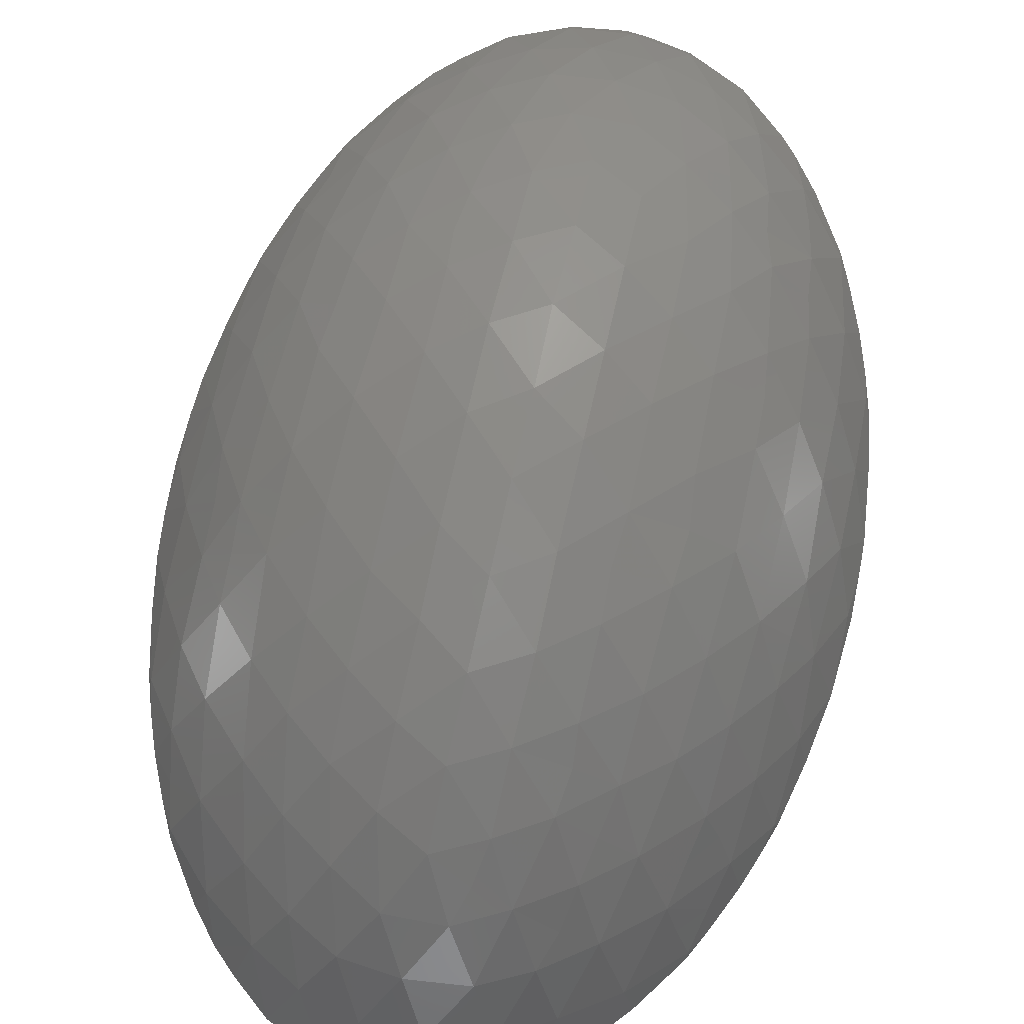
<metadata>
{"format":"stl","ext":"stl","renderer":"f3d","projection":"perspective","resolution":1024,"background":"white","views":[{"elev":79.8,"azim":-166.8,"up":"+Z"}]}
</metadata>
<code>
# stl→obj: 406 verts, 808 faces
v -0.1257 -0.1227 0.1352
v -0.09604 -0.1339 0.1352
v -0.1175 -0.1411 0.1352
v 0.002875 -0.2335 0.1352
v -1.036e-05 -0.2165 0.1352
v 0.02194 -0.2168 0.1352
v -0.03625 0.2001 0.1352
v -0.02678 0.2298 0.1352
v -0.003961 0.2212 0.1352
v -0.1361 0.09191 0.1352
v -0.1341 0.09361 0.1396
v -0.1313 0.1067 0.1354
v -0.02825 0.1095 0.1352
v -0.03067 0.1307 0.1352
v -0.005578 0.1281 0.1352
v 0.004107 0.09848 0.1352
v -0.02112 0.1486 0.1352
v -0.0235 0.06056 0.2608
v -0.02254 0.09688 0.25
v -0.04521 0.08147 0.2478
v 0.03473 -0.1349 0.1352
v 0.03028 -0.1106 0.1352
v 0.04933 -0.1196 0.1352
v -0.02278 -0.02224 0.2671
v -0.02274 -0.05953 0.2614
v 0 -0.03731 0.2679
v 0.03647 0.1545 0.2144
v 0.03124 0.1718 0.2017
v 0.01354 0.1676 0.211
v -0.02678 -0.2272 0.1404
v -0.02678 -0.2298 0.1352
v 0 -0.2301 0.1422
v 0.08903 0.0004043 0.2308
v 0.08897 -0.02095 0.229
v 0.1054 -0.02066 0.2119
v 0.06768 -0.1734 0.1765
v 0.07282 -0.159 0.1861
v 0.05068 -0.1751 0.1899
v -0.1341 -0.09361 0.1396
v -0.1367 -0.08952 0.1352
v -0.1318 -0.1055 0.1352
v -0.05229 0.0987 0.1352
v -0.02562 0.08594 0.1352
v -6.86e-05 -0.1095 0.2472
v -0.02254 -0.09688 0.25
v -0.02246 -0.131 0.2339
v -0.08822 -0.0643 0.2216
v -0.1047 -0.06218 0.2045
v -0.0856 -0.08357 0.2188
v 0.06361 -0.1914 0.1625
v 0.04512 -0.1902 0.1772
v -0.1333 0.02398 0.1676
v -0.1464 0.03387 0.1352
v -0.1456 0 0.1422
v 0.02254 -0.09688 0.25
v 0.02246 -0.131 0.2339
v -0.148 0 0.1352
v -0.1286 -0.01864 0.1352
v -0.1472 -0.02211 0.1352
v -0.0889 -0.04231 0.2272
v -0.08946 -0.02115 0.2286
v -0.1062 -0.02194 0.211
v 0.0002282 0.1089 0.2475
v -0.02246 0.131 0.2339
v 0.02246 0.131 0.2339
v 0.02254 0.09688 0.25
v -0.01642 -0.1905 0.1352
v -0.04067 -0.1634 0.1352
v -0.006485 -0.1631 0.1352
v -0.06365 -0.1912 0.1627
v -0.04026 -0.2061 0.163
v -0.05129 -0.1762 0.1882
v 0.09801 -0.1007 0.1352
v 0.1342 -0.09848 0.1352
v 0.1257 -0.1227 0.1352
v 0.0009413 -0.07302 0.2603
v 0 0.03731 0.2679
v 0 0.0739 0.2601
v 0.02321 -0.05978 0.2611
v 0.02211 0.05857 0.2616
v 0.0889 -0.04231 0.2272
v 0.06612 -0.06455 0.241
v 0.08703 -0.06248 0.2233
v 0.1459 -0.03945 0.1352
v 0.1472 -0.02211 0.1352
v 0.1342 -0.02193 0.1665
v 0.09309 -0.1189 0.1352
v -0.06562 -0.1027 0.2276
v -0.0802 -0.1228 0.205
v -0.05926 -0.1396 0.2119
v 0.0445 0.1173 0.2333
v 0.1176 0.1136 0.1601
v 0.1202 0.08005 0.1751
v 0.1341 0.09361 0.1396
v -0.06377 -0.02506 0.1352
v -0.08796 -0.0379 0.1352
v -0.09147 -0.002854 0.1352
v -0.1202 -0.04344 0.1876
v -0.1349 -0.02251 0.1647
v -0.1347 -0.05854 0.156
v -0.0445 0.1173 0.2333
v -0.06749 -0.02272 0.2473
v -0.045 -0.04394 0.2572
v -0.04561 0 0.2607
v -0.04398 0.02235 0.2594
v -0.06842 0.02226 0.2469
v 0.04561 0 0.2607
v 0.02278 -0.02224 0.2671
v 0.045 -0.04394 0.2572
v 0.06842 -0.02226 0.2469
v 0.045 0.04394 0.2572
v 0.06842 0.02226 0.2469
v 0.02278 0.02224 0.2671
v 0.1257 0.1227 0.1352
v 0.1317 0.1059 0.1352
v -0.1062 0.02194 0.211
v -0.1225 -0.001836 0.1887
v -0.09001 0 0.2301
v 0.1062 0 0.211
v 0.1181 -0.1398 0.1352
v 0.02903 0.1157 0.1352
v 0.04903 0.1111 0.1352
v 0.05196 0.09023 0.1352
v 0.05462 0.1577 0.2007
v 0.04998 0.1758 0.1895
v 0.1361 0.09191 0.1352
v 0.03459 0.1536 0.1352
v 0.04521 0.1733 0.1352
v 0.06123 0.1445 0.1352
v 0.0275 0.1876 0.1899
v -0.09671 0.1323 0.1352
v -0.1261 0.1214 0.1352
v -0.1176 0.1408 0.1352
v 0.03373 0.03087 0.1352
v 0.01433 0.005354 0.1352
v 0.007763 0.03358 0.1352
v 0.09342 0.1341 0.1352
v 0.0763 0.1606 0.1352
v 0.1104 0.1556 0.1352
v -0.05634 0.1585 0.199
v -0.03647 0.1545 0.2144
v -0.05068 0.1751 0.1899
v -0.08795 0.04327 0.2278
v -0.1007 0.02108 0.1352
v -0.08172 0.03864 0.1352
v -0.06673 0.01063 0.1352
v 0.1456 0 0.1422
v 0.148 0 0.1352
v 0.1472 0.02211 0.1352
v 0.1342 0.02193 0.1665
v 0.1357 0.05761 0.1545
v 0.1189 0.0444 0.1892
v -0.07282 -0.159 0.1861
v -0.09661 -0.1388 0.1749
v -0.0928 -0.1581 0.1617
v 0.02678 -0.2272 0.1404
v -0.0445 -0.1173 0.2333
v -0.1104 -0.1556 0.1352
v -0.07886 -0.1575 0.1352
v -0.09379 -0.1801 0.1352
v 0.1202 -0.04344 0.1876
v 0.1039 -0.06412 0.2052
v 0.1202 -0.08005 0.1751
v 0.08491 -0.05964 0.1352
v 0.1169 -0.04995 0.1352
v 0.1155 -0.07689 0.1352
v -0.1198 0.07103 0.1352
v -0.09874 0.06045 0.1352
v -0.119 0.04542 0.1352
v -0.03868 0.1562 0.1352
v 0.1178 -0.115 0.159
v -0.1039 0.06412 0.2052
v -0.1202 0.04344 0.1876
v 0.105 0.04303 0.2081
v 0.105 0.06313 0.2038
v 0.0889 0.04231 0.2272
v -0.05538 -0.158 0.2
v -0.05926 0.1396 0.2119
v -0.07282 0.159 0.1861
v -0.03647 -0.1545 0.2144
v -0.01388 -0.1665 0.212
v -4.804e-05 -0.1427 0.2297
v 0.02648 -0.2299 0.1352
v 0.07099 -0.0839 0.1352
v 0.05532 -0.05742 0.1352
v -0.102 -0.1004 0.1923
v -0.09818 -0.1198 0.1849
v -0.1178 -0.115 0.159
v 0.06659 0.1108 0.1352
v 0.0872 0.08712 0.1352
v 0.08717 0.1087 0.1352
v 0.1418 0.06495 0.1352
v 0.117 0.07618 0.1352
v 0.0445 -0.1173 0.2333
v -0.06582 -0.09815 0.1352
v -0.04004 -0.1193 0.1352
v -0.06342 -0.1317 0.1352
v 0.00943 -0.141 0.1352
v 0.04105 -0.1624 0.1352
v 0.01499 -0.172 0.1352
v -0.05744 0.119 0.1352
v 0.0856 -0.08357 0.2188
v 0.0856 0.08357 0.2188
v 0.06612 0.06455 0.241
v -0.1208 -0.07734 0.1352
v -0.1419 -0.06419 0.1352
v -0.1147 -0.09567 0.1352
v 0.03647 -0.1545 0.2144
v 0.0275 -0.1876 0.1899
v 0.01386 -0.1653 0.2128
v 0.06842 0 0.2469
v 0.103 -0.1005 0.1912
v 0.09661 -0.1388 0.1749
v 0.08071 -0.1215 0.205
v -0.03265 -0.06856 0.1352
v -0.01118 -0.04587 0.1352
v 0.008384 -0.0756 0.1352
v 0.1062 0.02194 0.211
v 0.09725 0.1395 0.1732
v 0.08789 0.1749 0.1526
v 0.07241 0.1603 0.1852
v 0.1107 0.1526 0.1388
v 0.02139 0.2005 0.1352
v 0.02678 0.2298 0.1352
v 0.05291 0.2188 0.1352
v -0.06247 0.1205 0.2201
v -0.06601 0.0995 0.2286
v -0.07993 0.1228 0.2052
v 0.04521 -0.08147 0.2478
v 0.04678 -0.09859 0.2398
v 0.06581 -0.09956 0.2288
v 0.1132 0.1002 0.1352
v 0.04863 0.009694 0.1352
v 0.03178 0.07873 0.1352
v 0.04481 0.05216 0.1352
v 0.01094 0.05978 0.1352
v 0.1031 0.1004 0.1911
v 0.08045 0.1218 0.2052
v 0.06568 0.1014 0.2282
v -0.01835 -0.1007 0.1352
v 0.01009 -0.1147 0.1352
v 0.02724 -0.08862 0.1352
v 0.1419 -0.06419 0.1352
v 0.0659 0.06651 0.1352
v 0.09947 -0.006827 0.1352
v 0.07597 -0.0009558 0.1352
v 0.09697 0.02499 0.1352
v -0.0702 -0.001022 0.2455
v 0.05926 0.1396 0.2119
v -0.07535 -0.1392 0.1978
v 0.05926 -0.1396 0.2119
v -0.04026 -0.1997 0.1352
v -0.06104 -0.1825 0.1352
v -0.1357 0.05761 0.1545
v -0.1419 0.06419 0.1352
v -0.1464 -0.03387 0.1352
v -0.0196 0.1709 0.1352
v -1.388e-17 0.156 0.1352
v -0.0275 -0.1876 0.1899
v 0 -0.1901 0.1924
v -0.04562 -0.08681 0.1352
v -0.04682 0.0983 0.2399
v 0.04219 -0.1346 0.2238
v 0.03957 -0.2053 0.1644
v 0.09327 0.05376 0.1352
v -0.103 0.1005 0.1912
v -0.1109 0.106 0.1753
v -0.1202 0.08005 0.1751
v 0.0163 0.1418 0.1352
v -0.01017 -0.1261 0.1352
v 0.06365 0.1912 0.1627
v 0.06773 0.1772 0.1727
v -0.02823 0.1865 0.1905
v -0.04059 0.2052 0.1641
v -0.06365 0.1912 0.1627
v -0.007124 -0.2329 0.1352
v 0.138 -0.08297 0.1352
v -0.121 0.02172 0.1889
v 0.122 -0.00137 0.1896
v 0.119 0.0216 0.1918
v 0.0981 -0.03486 0.1352
v 0.07202 -0.03062 0.1352
v 0.06927 -0.1056 0.1352
v 0.08292 -0.09607 0.1352
v -0.1186 0.1139 0.158
v 0 0.2301 0.1422
v 0.02678 0.2272 0.1404
v -0.004727 0.2332 0.1352
v -0.02678 0.2272 0.1404
v -0.02844 -0.1433 0.1352
v 0.002875 0.2335 0.1352
v -0.09019 -0.1076 0.1352
v -0.04855 -0.04542 0.1352
v 0.0002785 -0.0005606 0.2704
v -0.02278 0.02224 0.2671
v 0.08789 -0.1749 0.1526
v -0.01908 0.1504 0.2216
v -0.01388 0.1665 0.212
v 0.07047 0.2048 0.1352
v 0.0407 0.2038 0.1655
v 0.123 -0.01007 0.1352
v 0.04863 -0.03061 0.1352
v 0.06664 0.0335 0.1352
v 0.1221 0.04856 0.1352
v 0.02634 -0.05115 0.1352
v 0.04863 -0.1007 0.1352
v -0.01552 -0.01272 0.1352
v 0.01129 -0.0264 0.1352
v 0.09013 -0.1439 0.1352
v 0.1104 -0.1556 0.1352
v 0.02794 -0.01158 0.1352
v 0.05372 -0.0806 0.1352
v -0.1056 -0.06277 0.1352
v -0.1253 -0.0445 0.1352
v 0.05867 -0.1411 0.1352
v -0.1238 0.01108 0.1352
v 0.0763 -0.1606 0.1352
v -0.0232 -0.2131 0.1352
v 0.00131 0.1808 0.1352
v 0.1107 -0.1526 0.1388
v 0.1119 -0.1338 0.1529
v 0.1175 0.1411 0.1352
v -0.1143 0.1338 0.1489
v -0.1107 0.1526 0.1388
v -0.05634 0.05773 0.1352
v -0.06507 0.03426 0.1352
v -0.06823 -0.1751 0.1744
v 0.1143 0.1338 0.1489
v 0.09292 -0.0806 0.1352
v -0.1202 -0.08005 0.1751
v 0.0696 -0.1251 0.1352
v -0.1052 0.09442 0.1352
v -0.07841 0.0806 0.1352
v -0.07928 0.05847 0.1352
v -0.01903 0.02136 0.1352
v -0.1104 0.1556 0.1352
v 0.03394 -0.06761 0.1352
v 0.07034 -0.2049 0.1352
v 0.05291 -0.2188 0.1352
v 0.1341 -0.09361 0.1396
v -0.08789 -0.1749 0.1526
v -0.09225 0.1568 0.1637
v -0.08789 0.1749 0.1526
v -0.06823 0.1751 0.1744
v -0.04816 0.03114 0.1352
v -0.02377 0.05245 0.1352
v 0 0.1901 0.1924
v -0.03794 -0.002163 0.1352
v -0.04333 0.01578 0.1352
v -0.02278 0 0.2671
v -0.09379 0.1801 0.1352
v -0.0588 0.1813 0.1352
v -0.0809 0.1578 0.1352
v 0.02278 0 0.2671
v -0.1107 -0.1526 0.1388
v -0.1143 -0.1338 0.1489
v -0.05821 0.1413 0.1352
v -0.08031 0.1099 0.1352
v -0.0291 -0.02818 0.1352
v 0.05077 0.1948 0.1352
v 0.01389 0.211 0.1677
v -0.01319 0.2111 0.1676
v -0.01389 -0.211 0.1677
v 0.01389 -0.211 0.1677
v -0.008438 0.07283 0.1352
v 0.01129 0.07781 0.1352
v -0.1082 -0.02015 0.1352
v -0.1061 -0.03994 0.1352
v 0.123 0.01007 0.1352
v 0.03139 -0.1978 0.1352
v 0.008689 -0.1989 0.1352
v 0 0.1422 0.2301
v 0.01683 0.169 0.1352
v -0.09801 0.0403 0.1352
v 0.0526 -0.1855 0.1352
v 0.04863 0.1306 0.1352
v -0.07637 0.1409 0.1956
v -0.07094 -0.06538 0.1352
v 0.1223 0.02676 0.1352
v 0.1357 -0.05761 0.1545
v 0.1456 0.04129 0.1352
v -0.09055 -0.08235 0.1352
v -0.0856 0.08357 0.2188
v -0.06696 0.06419 0.2403
v -0.1272 0.08683 0.1573
v -0.045 0.04394 0.2572
v -0.04521 -0.08147 0.2478
v -0.06612 -0.06455 0.241
v 0.04521 0.08147 0.2478
v -0.05291 -0.2188 0.1352
v -0.05291 0.2188 0.1352
v 0.1037 -0.1457 0.1568
v 0.09379 0.1801 0.1352
v 0.09503 -0.1783 0.1352
v 0.06727 0.04341 0.2439
v -0.07439 0.2017 0.1352
v -0.08108 0.1951 0.1352
v 0.08108 0.1951 0.1352
v -0.08108 -0.1951 0.1352
v -0.07439 -0.2017 0.1352
v 0.08108 -0.1951 0.1352
v -0.09661 0.1388 0.1749
v -0.09959 0.1206 0.1827
v 0.0559 -0.1575 0.2001
v -0.1031 0.1459 0.1576
v 0.09367 -0.1558 0.1625
f 1 2 3
f 4 5 6
f 7 8 9
f 10 11 12
f 13 14 15
f 13 15 16
f 14 17 15
f 18 19 20
f 21 22 23
f 24 25 26
f 27 28 29
f 30 31 32
f 33 34 35
f 36 37 38
f 39 40 41
f 42 13 43
f 44 45 46
f 47 48 49
f 50 38 51
f 52 53 54
f 55 44 56
f 57 58 59
f 60 61 62
f 19 63 64
f 65 63 66
f 67 68 69
f 70 71 72
f 73 74 75
f 26 25 76
f 18 77 78
f 26 76 79
f 66 78 80
f 81 82 83
f 43 13 16
f 84 85 86
f 87 73 75
f 88 89 90
f 91 65 66
f 92 93 94
f 95 96 97
f 98 99 100
f 101 19 64
f 102 103 104
f 104 103 24
f 104 105 106
f 107 108 109
f 107 109 110
f 111 107 112
f 107 111 113
f 114 92 115
f 116 117 62
f 118 116 62
f 35 119 33
f 120 87 75
f 121 122 123
f 124 125 27
f 115 94 126
f 127 128 129
f 28 130 29
f 131 132 133
f 134 135 136
f 137 138 139
f 76 25 45
f 140 141 142
f 143 118 106
f 116 118 143
f 144 145 146
f 144 146 97
f 147 148 149
f 92 94 115
f 150 151 152
f 153 154 155
f 4 156 32
f 45 157 46
f 158 159 160
f 97 146 95
f 161 162 163
f 164 165 166
f 147 85 148
f 167 168 169
f 34 81 35
f 14 170 17
f 75 74 171
f 116 172 173
f 143 172 116
f 174 175 176
f 174 152 175
f 153 177 90
f 178 141 140
f 178 140 179
f 180 181 46
f 46 181 182
f 183 156 4
f 164 184 185
f 89 186 187
f 186 188 187
f 189 190 123
f 190 189 191
f 141 101 64
f 27 65 91
f 192 193 126
f 61 118 62
f 118 61 102
f 55 56 194
f 129 137 189
f 195 196 197
f 198 199 200
f 201 14 13
f 83 82 202
f 83 202 162
f 203 204 176
f 175 203 176
f 205 40 206
f 40 205 207
f 208 209 38
f 209 208 210
f 211 110 33
f 110 81 34
f 171 212 213
f 212 214 213
f 215 216 217
f 33 176 112
f 176 33 218
f 219 220 221
f 219 222 220
f 223 224 225
f 9 224 223
f 101 226 227
f 226 228 227
f 42 201 13
f 229 230 231
f 69 200 67
f 232 190 191
f 134 233 135
f 234 235 236
f 89 88 49
f 49 186 89
f 212 202 214
f 214 202 231
f 203 237 238
f 239 203 238
f 98 62 117
f 232 191 137
f 114 232 137
f 240 217 241
f 217 242 241
f 243 166 165
f 123 244 234
f 245 246 247
f 118 102 248
f 218 174 176
f 249 124 27
f 221 124 249
f 250 89 154
f 214 37 213
f 251 37 214
f 54 57 59
f 68 252 253
f 50 36 38
f 254 255 53
f 206 100 256
f 17 257 258
f 181 259 260
f 240 261 215
f 197 68 159
f 181 260 210
f 19 101 262
f 19 262 20
f 89 250 90
f 208 251 263
f 263 251 194
f 50 51 264
f 264 51 209
f 244 190 265
f 193 265 190
f 266 267 268
f 15 269 121
f 15 121 16
f 270 241 198
f 221 125 124
f 220 271 272
f 271 125 272
f 273 274 142
f 274 275 142
f 31 5 276
f 166 243 277
f 272 125 221
f 278 173 52
f 218 119 279
f 218 279 280
f 281 282 245
f 62 48 60
f 62 98 48
f 283 284 87
f 276 4 32
f 57 54 53
f 90 177 180
f 12 11 285
f 224 286 287
f 286 288 289
f 8 289 288
f 196 290 197
f 286 224 291
f 292 1 207
f 2 1 292
f 216 215 293
f 24 26 294
f 26 108 294
f 77 295 294
f 77 294 113
f 36 50 296
f 297 298 141
f 178 228 226
f 225 271 299
f 225 300 271
f 84 165 301
f 301 165 281
f 302 246 282
f 302 233 246
f 262 101 227
f 285 132 12
f 280 279 150
f 246 233 303
f 265 193 304
f 247 265 304
f 305 302 185
f 22 306 23
f 246 303 247
f 307 135 308
f 309 120 310
f 233 302 311
f 301 85 84
f 85 301 148
f 185 184 312
f 235 244 303
f 313 206 314
f 21 315 199
f 5 4 276
f 316 57 53
f 242 306 22
f 59 58 256
f 44 182 56
f 273 141 298
f 199 315 317
f 31 318 5
f 68 197 290
f 2 158 3
f 319 9 223
f 288 9 8
f 9 291 224
f 120 320 310
f 321 75 171
f 137 322 114
f 137 139 322
f 129 128 138
f 323 324 133
f 323 133 132
f 180 259 181
f 145 325 326
f 72 153 327
f 328 92 114
f 222 322 139
f 164 166 329
f 186 49 48
f 330 186 48
f 87 331 283
f 168 332 333
f 334 333 325
f 135 307 335
f 282 185 302
f 325 145 334
f 336 131 133
f 312 337 185
f 331 87 309
f 315 309 317
f 282 164 185
f 284 73 87
f 338 50 339
f 50 264 339
f 135 335 136
f 340 74 277
f 108 26 79
f 98 330 48
f 153 155 341
f 327 153 341
f 342 179 343
f 344 343 179
f 345 346 335
f 347 298 29
f 307 348 335
f 345 325 346
f 348 349 335
f 123 190 244
f 295 350 294
f 351 352 353
f 294 354 113
f 294 350 24
f 74 73 166
f 294 108 354
f 355 3 158
f 1 3 356
f 357 131 353
f 358 131 357
f 359 95 348
f 95 146 348
f 119 35 279
f 340 171 74
f 163 171 340
f 360 225 299
f 361 362 347
f 363 364 260
f 333 42 325
f 365 366 236
f 182 44 46
f 355 356 3
f 208 263 56
f 168 334 145
f 32 364 363
f 286 362 361
f 240 215 217
f 248 102 104
f 201 358 357
f 367 368 314
f 235 134 236
f 165 84 243
f 362 289 274
f 219 221 238
f 149 148 369
f 301 369 148
f 160 159 253
f 370 371 200
f 81 83 162
f 137 129 138
f 372 64 63
f 198 200 69
f 69 270 198
f 258 257 319
f 127 373 128
f 269 258 373
f 169 168 374
f 233 134 303
f 6 370 339
f 339 370 375
f 67 318 252
f 122 189 123
f 128 223 360
f 122 376 189
f 5 371 6
f 371 5 67
f 377 228 178
f 158 2 159
f 293 215 378
f 65 27 29
f 167 332 168
f 282 246 245
f 247 379 369
f 82 81 110
f 260 209 210
f 337 242 217
f 348 307 359
f 100 330 98
f 52 173 254
f 254 173 268
f 86 161 380
f 281 164 282
f 216 307 308
f 305 216 308
f 337 305 185
f 349 345 335
f 302 305 308
f 311 302 308
f 135 233 311
f 333 332 358
f 99 256 100
f 380 84 86
f 53 52 254
f 150 381 151
f 363 30 32
f 289 362 286
f 287 286 361
f 156 364 32
f 382 313 378
f 96 378 313
f 245 247 369
f 301 281 245
f 316 144 97
f 104 295 105
f 347 273 298
f 223 128 373
f 153 72 177
f 251 231 194
f 251 214 231
f 376 129 189
f 55 229 79
f 79 76 55
f 227 383 384
f 384 20 227
f 202 82 231
f 82 229 231
f 266 172 383
f 172 266 268
f 162 202 212
f 163 162 212
f 39 330 100
f 39 100 206
f 11 255 254
f 11 254 385
f 163 340 380
f 277 380 340
f 93 151 94
f 94 151 192
f 116 278 117
f 52 117 278
f 90 180 157
f 288 286 291
f 65 372 63
f 93 237 175
f 237 203 175
f 199 375 200
f 386 295 18
f 295 77 18
f 210 208 56
f 117 52 99
f 173 172 268
f 380 161 163
f 103 387 25
f 103 388 387
f 386 20 384
f 109 79 229
f 229 82 109
f 111 204 389
f 157 387 88
f 66 389 91
f 389 239 91
f 20 386 18
f 273 347 362
f 130 361 347
f 260 259 363
f 364 209 260
f 371 370 6
f 169 53 255
f 316 169 144
f 388 49 88
f 387 388 88
f 45 387 157
f 27 91 249
f 140 142 179
f 71 30 363
f 30 71 390
f 274 289 391
f 264 364 156
f 339 264 156
f 287 361 300
f 287 300 225
f 316 367 58
f 304 192 381
f 304 379 247
f 219 328 222
f 118 248 106
f 141 178 101
f 112 211 33
f 392 320 321
f 238 249 239
f 163 212 171
f 175 152 93
f 119 218 33
f 60 48 47
f 372 297 64
f 188 330 39
f 188 39 41
f 1 188 41
f 69 68 290
f 145 326 146
f 146 326 345
f 113 111 80
f 139 393 220
f 165 164 281
f 120 309 87
f 193 192 304
f 76 44 55
f 66 63 78
f 45 44 76
f 19 78 63
f 141 64 297
f 149 379 381
f 304 381 379
f 142 344 179
f 134 136 236
f 136 335 346
f 91 239 249
f 244 265 303
f 348 146 349
f 146 345 349
f 306 242 312
f 217 305 337
f 354 108 107
f 350 295 104
f 113 354 107
f 24 350 104
f 123 234 121
f 315 331 309
f 240 270 196
f 196 270 290
f 382 292 207
f 382 378 195
f 61 60 102
f 73 284 329
f 53 169 316
f 351 336 343
f 336 324 343
f 343 324 342
f 341 355 158
f 160 341 158
f 341 155 355
f 220 222 139
f 296 310 320
f 394 310 296
f 384 143 106
f 378 95 293
f 95 378 96
f 395 112 176
f 391 8 7
f 103 25 24
f 108 79 109
f 105 295 386
f 159 68 253
f 77 113 80
f 164 329 184
f 284 283 184
f 329 284 184
f 136 346 236
f 319 223 373
f 7 319 257
f 198 241 21
f 55 230 229
f 55 194 230
f 145 374 168
f 326 325 345
f 14 357 170
f 368 367 96
f 234 236 366
f 49 388 47
f 143 384 383
f 379 149 369
f 396 397 275
f 343 275 397
f 271 220 398
f 299 271 398
f 399 400 70
f 341 399 70
f 401 50 338
f 296 50 401
f 385 268 285
f 273 362 274
f 267 285 268
f 259 71 363
f 300 361 130
f 209 364 264
f 351 353 336
f 15 258 269
f 351 343 397
f 393 398 220
f 399 341 160
f 296 401 394
f 41 40 207
f 232 115 126
f 29 130 347
f 390 31 30
f 8 391 289
f 339 156 183
f 224 287 225
f 400 253 390
f 253 252 390
f 375 338 339
f 391 352 396
f 7 352 391
f 153 250 154
f 250 153 90
f 402 377 179
f 59 256 99
f 54 59 99
f 86 85 147
f 149 150 147
f 150 149 381
f 402 228 377
f 403 228 402
f 150 86 147
f 72 71 259
f 367 314 58
f 32 31 276
f 6 183 4
f 159 2 197
f 104 106 248
f 279 86 150
f 72 259 180
f 1 41 207
f 115 232 114
f 125 130 28
f 141 273 142
f 393 138 398
f 138 393 139
f 401 317 394
f 397 352 351
f 160 253 399
f 37 251 404
f 316 58 57
f 298 297 372
f 29 372 65
f 372 29 298
f 210 182 181
f 210 56 182
f 385 254 268
f 277 243 380
f 255 167 169
f 255 10 167
f 105 386 106
f 6 339 183
f 390 318 31
f 99 52 54
f 169 374 144
f 117 99 98
f 279 161 86
f 152 280 150
f 405 402 342
f 179 342 402
f 213 37 406
f 78 77 80
f 406 296 320
f 321 320 120
f 222 328 322
f 184 306 312
f 251 208 404
f 252 318 390
f 360 223 225
f 60 388 102
f 386 384 106
f 82 110 109
f 395 204 111
f 204 395 176
f 35 81 162
f 161 35 162
f 218 152 174
f 177 72 180
f 37 404 38
f 404 208 38
f 132 332 12
f 131 332 132
f 135 311 308
f 191 189 137
f 216 293 359
f 21 23 315
f 315 23 331
f 47 388 60
f 89 187 154
f 267 266 403
f 266 228 403
f 237 92 219
f 219 238 237
f 313 205 206
f 205 313 207
f 121 269 376
f 293 95 359
f 240 241 270
f 373 258 319
f 227 228 383
f 383 228 266
f 243 84 380
f 151 381 192
f 97 367 316
f 301 245 369
f 112 395 111
f 102 388 103
f 127 376 269
f 269 373 127
f 346 325 43
f 154 188 356
f 285 403 402
f 405 323 402
f 402 323 285
f 171 213 321
f 219 92 328
f 17 170 257
f 375 199 317
f 324 405 342
f 405 324 323
f 154 355 155
f 355 154 356
f 179 377 178
f 72 327 70
f 327 341 70
f 275 343 344
f 275 344 142
f 220 272 221
f 116 173 278
f 35 161 279
f 152 218 280
f 80 389 66
f 25 387 45
f 19 18 78
f 318 67 5
f 166 73 329
f 213 406 392
f 392 406 320
f 213 392 321
f 110 34 33
f 51 38 209
f 125 271 300
f 300 130 125
f 353 131 336
f 383 172 143
f 101 178 226
f 157 88 90
f 314 206 256
f 195 197 292
f 195 292 382
f 370 200 375
f 58 314 256
f 23 283 331
f 23 306 283
f 257 170 352
f 352 7 257
f 196 195 261
f 261 378 215
f 242 22 241
f 96 367 97
f 234 16 121
f 43 16 365
f 333 358 42
f 346 365 236
f 68 67 252
f 7 9 319
f 277 74 166
f 11 385 285
f 398 138 128
f 400 390 70
f 71 70 390
f 275 391 396
f 275 274 391
f 133 324 336
f 353 352 357
f 42 358 201
f 201 357 14
f 170 357 352
f 376 127 129
f 121 376 122
f 368 313 314
f 313 368 96
f 195 378 261
f 196 261 240
f 305 217 216
f 332 131 358
f 134 235 303
f 244 235 234
f 43 365 346
f 374 145 144
f 190 232 193
f 365 16 366
f 234 366 16
f 303 265 247
f 325 42 43
f 360 398 128
f 238 221 249
f 406 37 296
f 37 36 296
f 200 371 67
f 1 356 188
f 285 323 132
f 120 75 321
f 322 328 114
f 180 46 157
f 263 194 56
f 309 310 394
f 309 394 317
f 107 110 211
f 211 112 107
f 283 306 184
f 197 2 292
f 28 27 125
f 69 290 270
f 21 241 22
f 359 307 216
f 168 333 334
f 232 126 193
f 239 204 203
f 204 239 389
f 151 93 152
f 111 389 80
f 20 262 227
f 230 194 231
f 198 21 199
f 401 375 317
f 338 375 401
f 253 400 399
f 396 352 397
f 186 330 188
f 207 313 382
f 187 188 154
f 285 267 403
f 237 93 92
f 398 360 299
f 94 192 126
f 40 39 206
f 11 10 255
f 9 288 291
f 10 332 167
f 12 332 10
f 15 17 258
f 312 242 337

</code>
